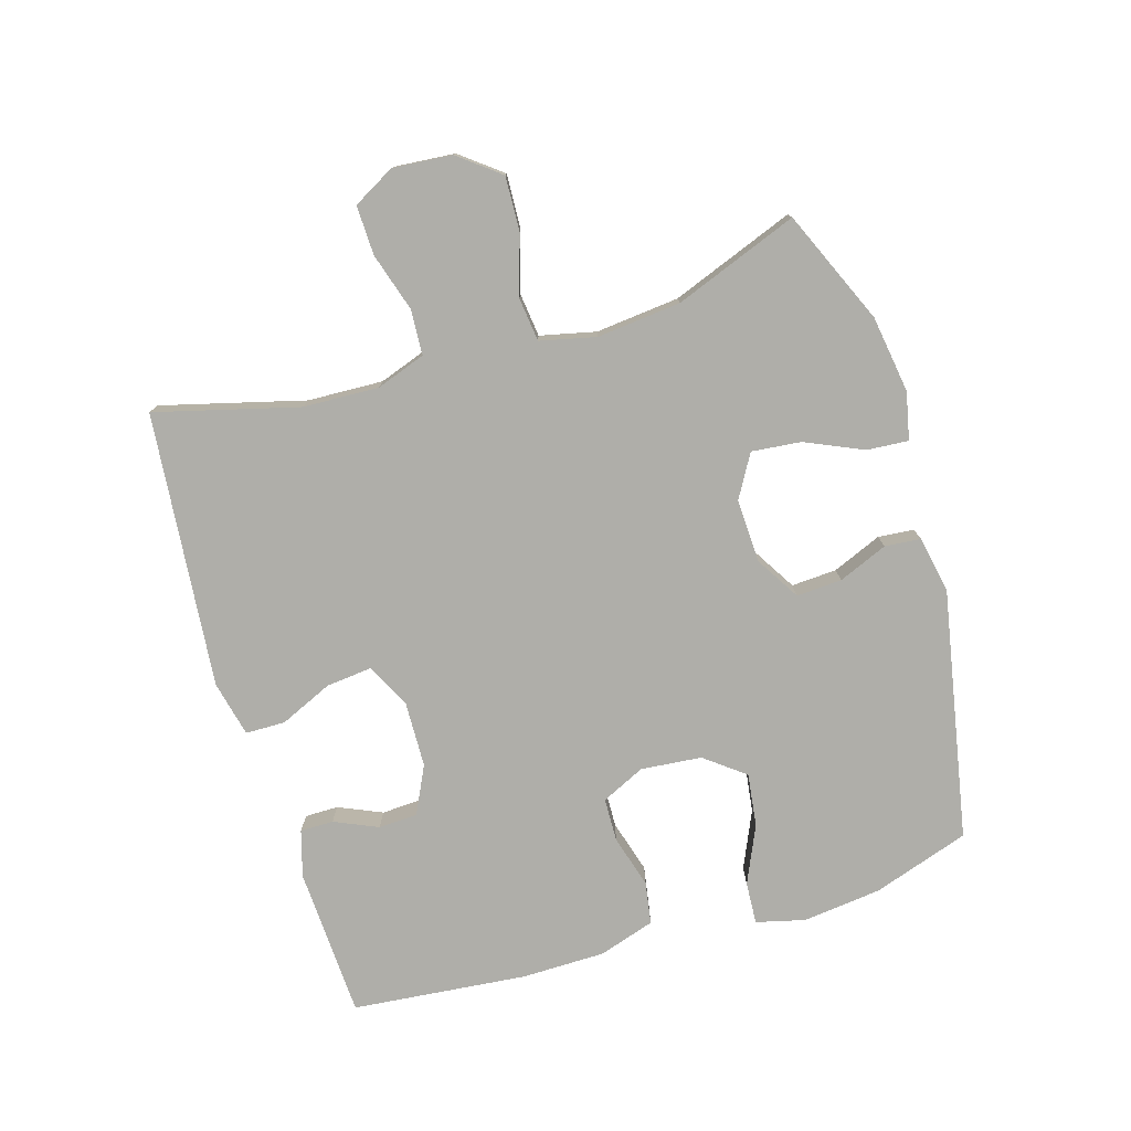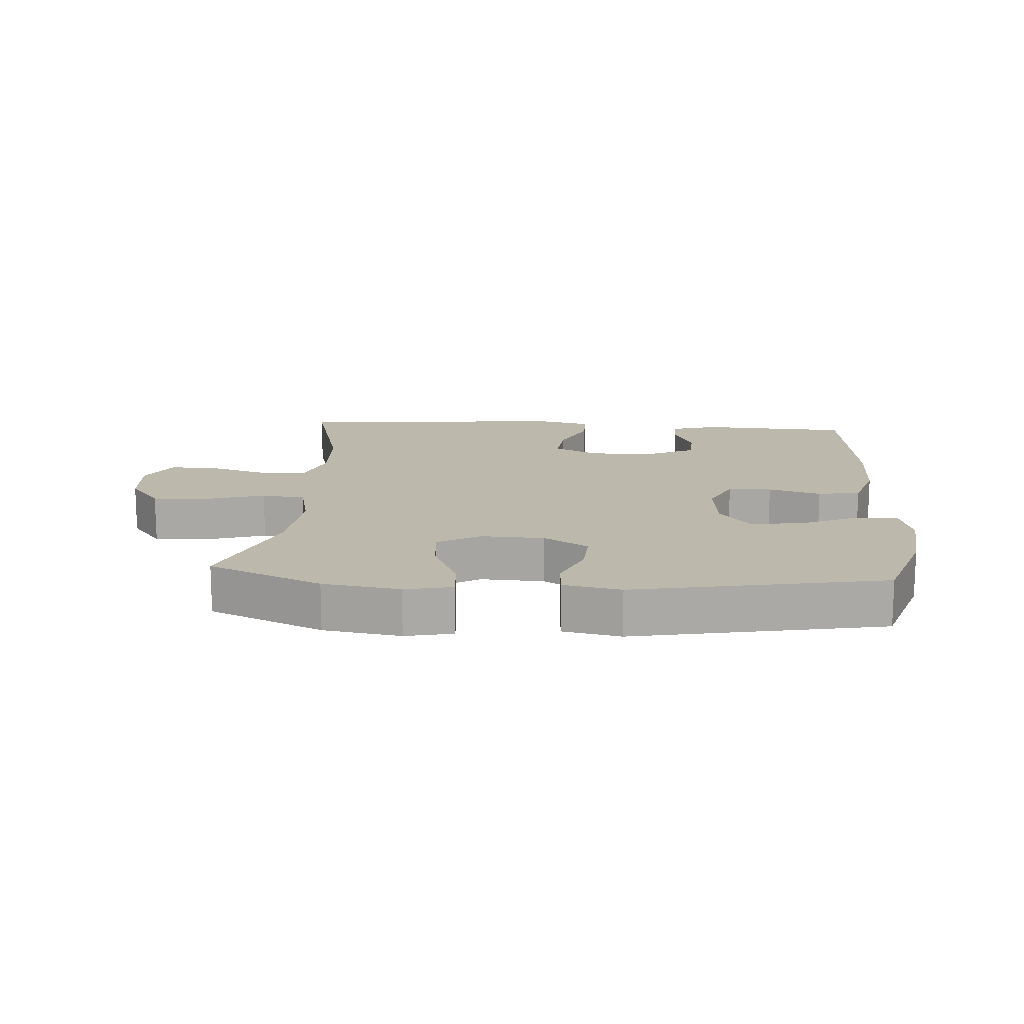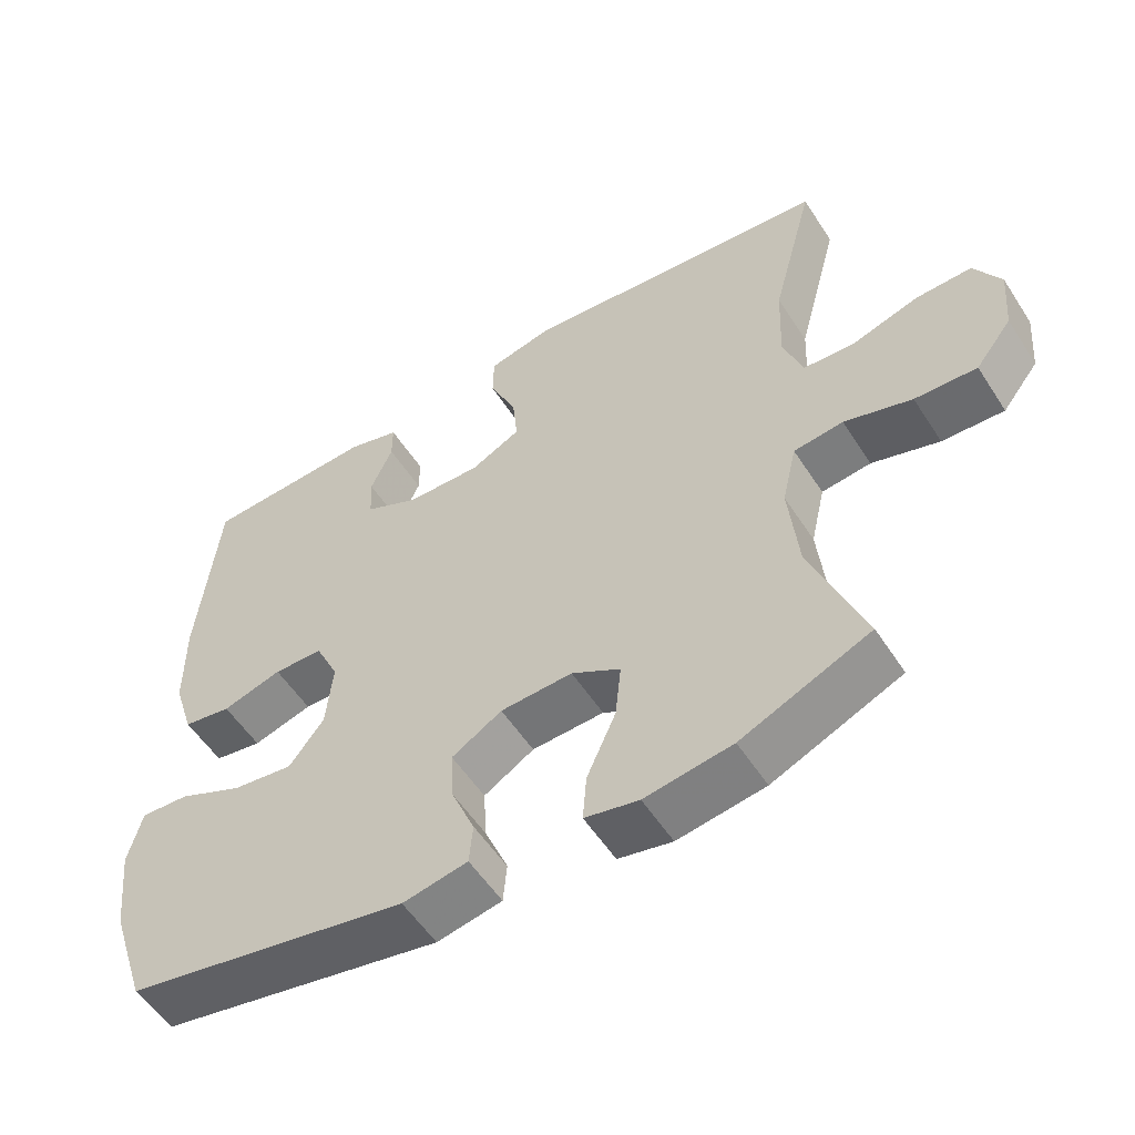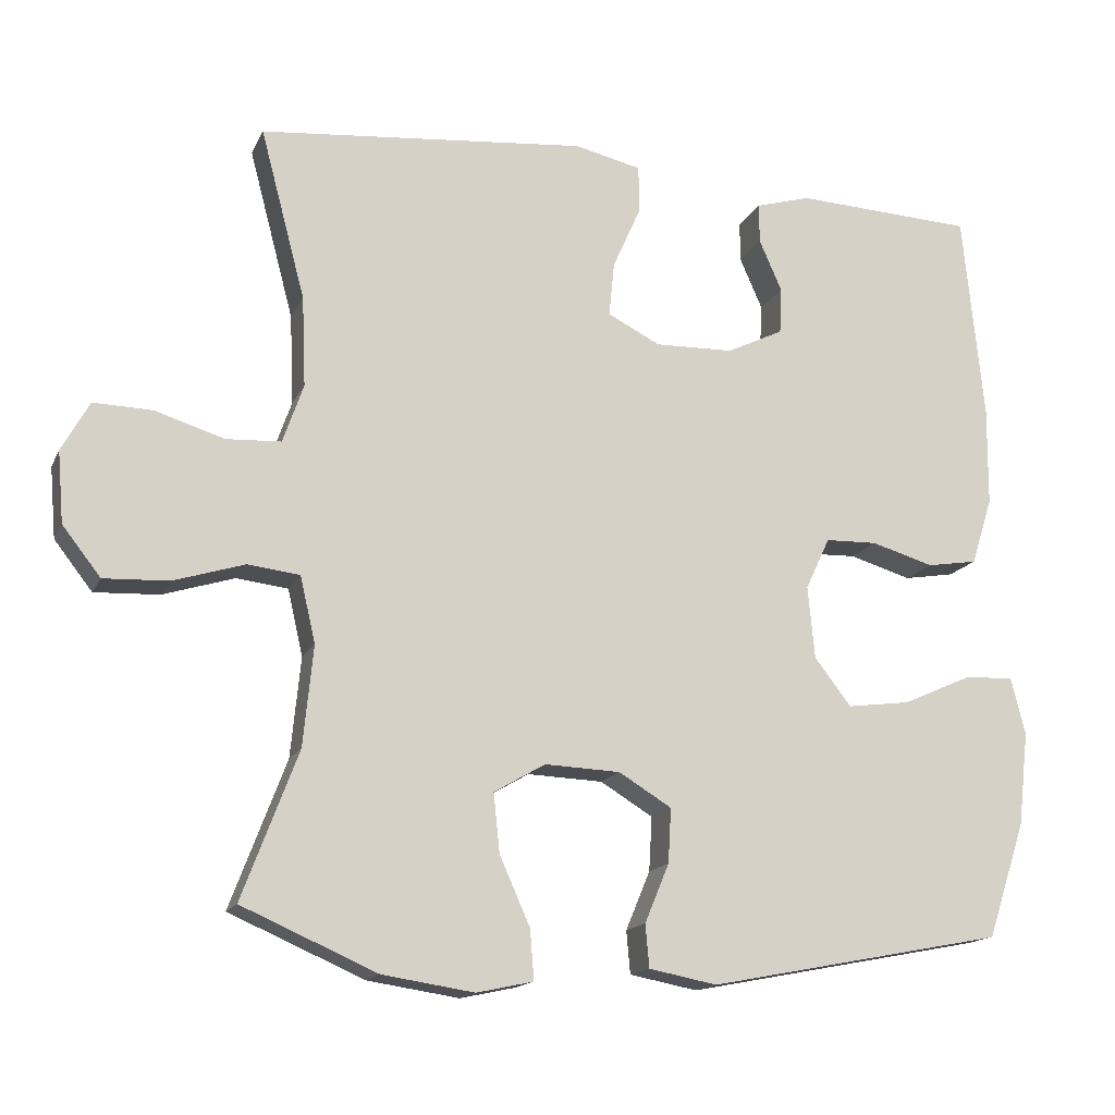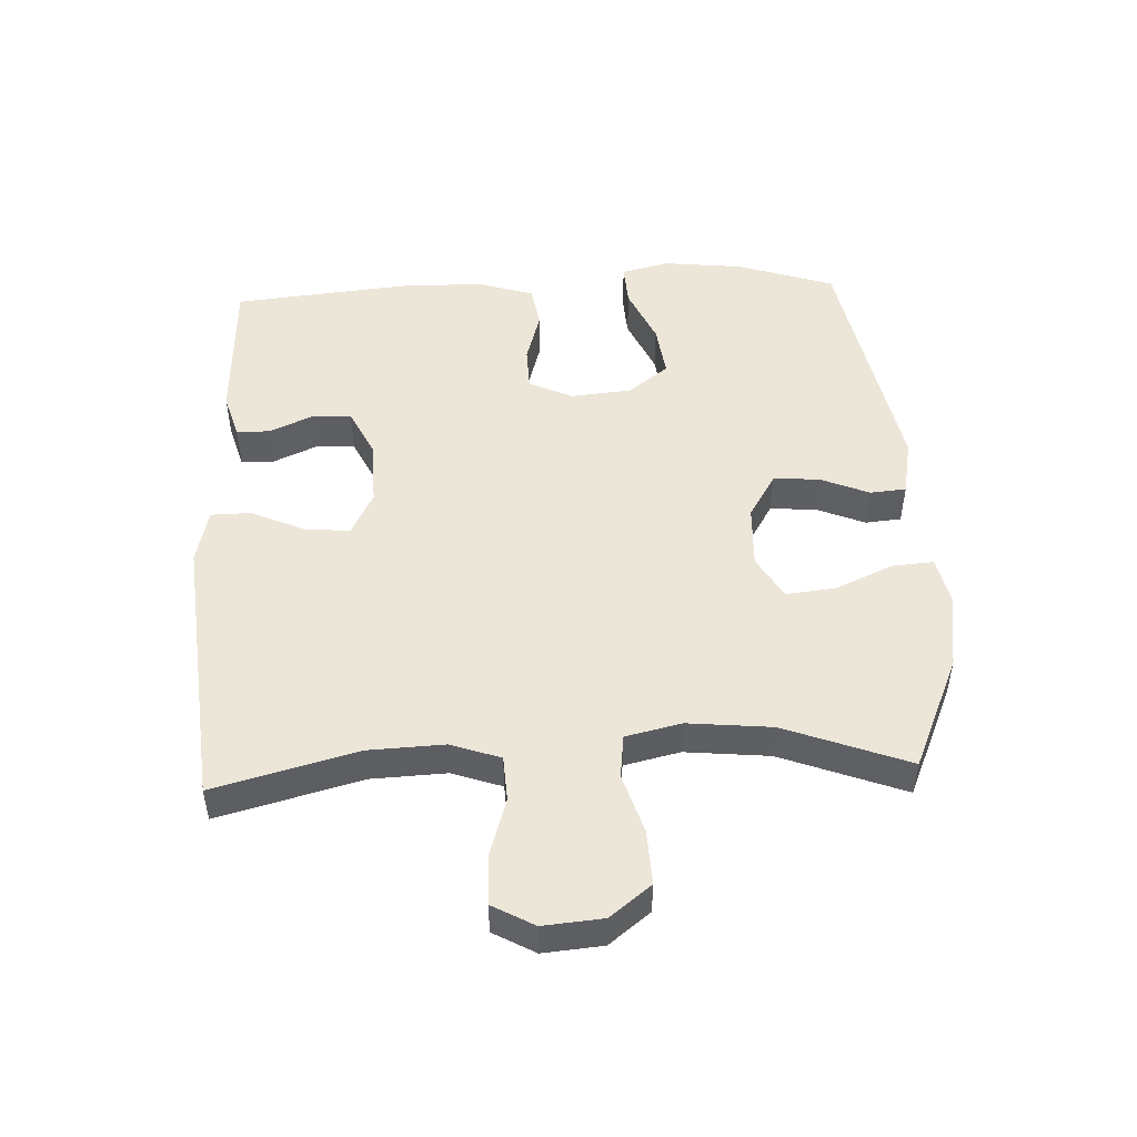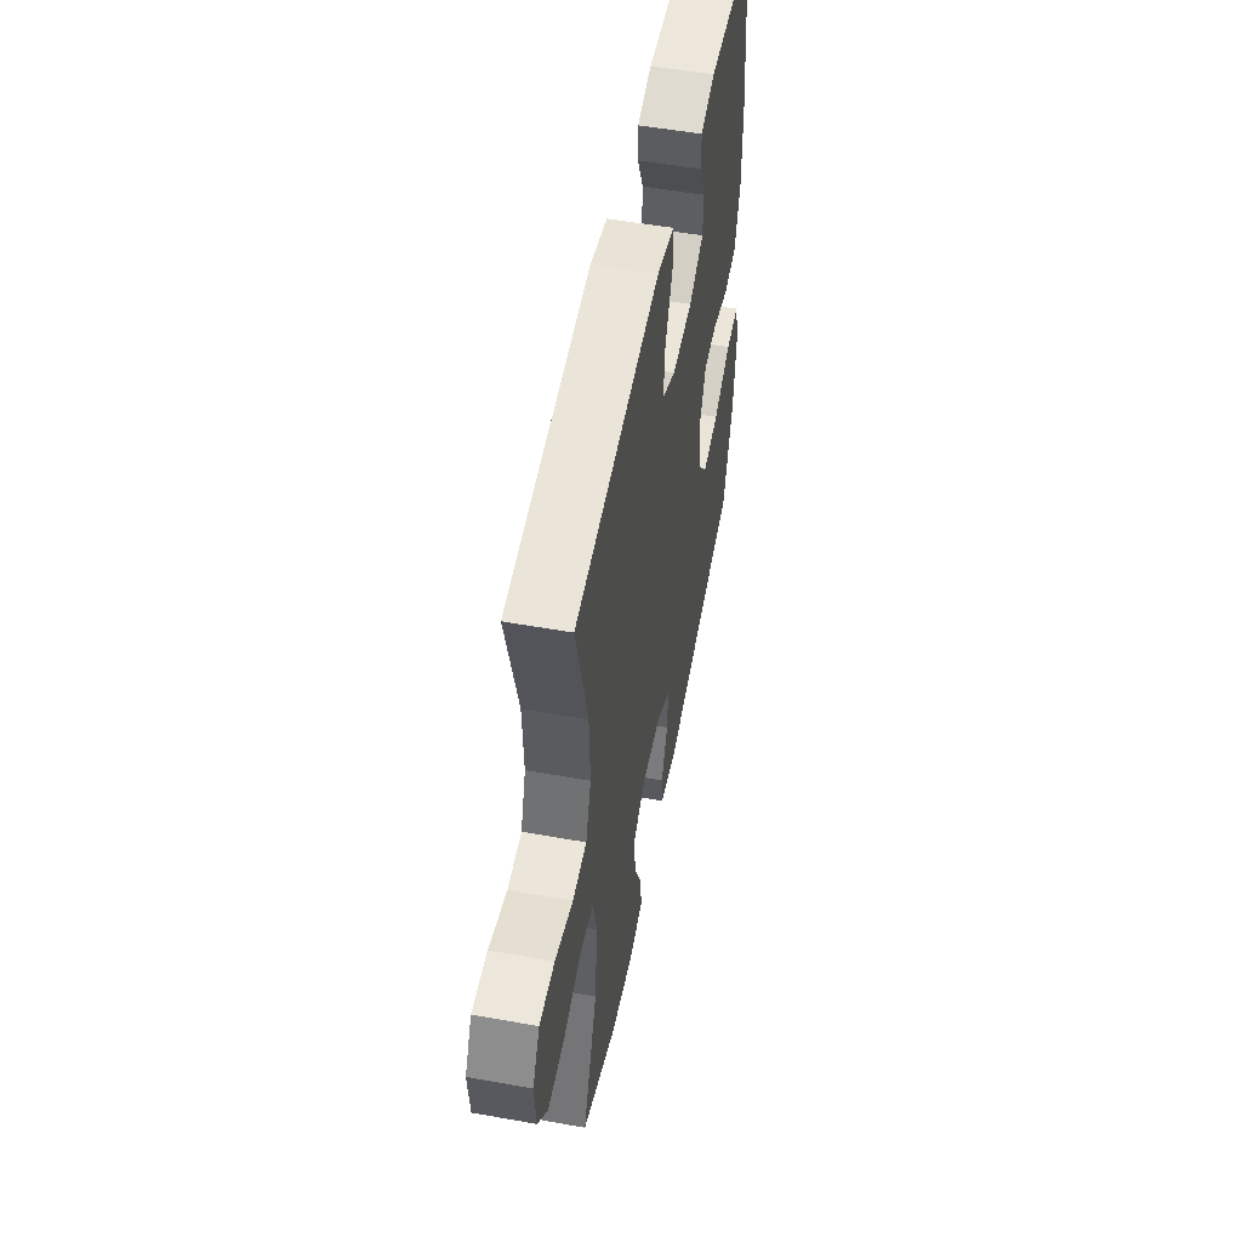
<metadata>
{"format":"obj","ext":"obj","renderer":"f3d","projection":"perspective","resolution":1024,"background":"white","views":[{"elev":-77.5,"azim":106.8,"up":"+Y"},{"elev":14.9,"azim":-175.9,"up":"+Y"},{"elev":-55.0,"azim":32.4,"up":"+Z"},{"elev":-15.5,"azim":161.7,"up":"+Z"},{"elev":49.4,"azim":87.4,"up":"+Y"},{"elev":52.9,"azim":100.9,"up":"+Z"}]}
</metadata>
<code>
v 0.5 0.07 0.5
v 0.441 0.07 0.277
v 0.436 0.07 0.159
v 0.463 0.07 0.082
v 0.534 0.07 0.078
v 0.625 0.07 0.106
v 0.702 0.07 0.108
v 0.738 0.07 0.043
v 0.73 0.07 -0.05
v 0.68 0.07 -0.114
v 0.595 0.07 -0.11
v 0.502 0.07 -0.081
v 0.434 0.07 -0.089
v 0.414 0.07 -0.176
v 0.427 0.07 -0.307
v 0.5 0.07 -0.5
v 0.323 0.07 -0.577
v 0.203 0.07 -0.595
v 0.129 0.07 -0.579
v 0.134 0.07 -0.514
v 0.174 0.07 -0.424
v 0.182 0.07 -0.347
v 0.115 0.07 -0.308
v 0.016 0.07 -0.312
v -0.053 0.07 -0.354
v -0.049 0.07 -0.425
v -0.017 0.07 -0.502
v -0.022 0.07 -0.558
v -0.111 0.07 -0.575
v -0.5 0.07 -0.5
v -0.55 0.07 -0.349
v -0.564 0.07 -0.226
v -0.545 0.07 -0.15
v -0.479 0.07 -0.154
v -0.39 0.07 -0.194
v -0.307 0.07 -0.205
v -0.259 0.07 -0.143
v -0.25 0.07 -0.048
v -0.282 0.07 0.02
v -0.35 0.07 0.022
v -0.432 0.07 -0.002
v -0.498 0.07 0.009
v -0.526 0.07 0.097
v -0.527 0.07 0.227
v -0.5 0.07 0.5
v -0.265 0.07 0.511
v -0.193 0.07 0.49
v -0.193 0.07 0.438
v -0.223 0.07 0.37
v -0.22 0.07 0.309
v -0.146 0.07 0.273
v -0.043 0.07 0.27
v 0.026 0.07 0.305
v 0.019 0.07 0.376
v -0.018 0.07 0.459
v -0.017 0.07 0.521
v 0.07 0.07 0.541
v 0.5 0 0.5
v 0.441 0 0.277
v 0.436 0 0.159
v 0.463 0 0.082
v 0.534 0 0.078
v 0.625 0 0.106
v 0.702 0 0.108
v 0.738 0 0.043
v 0.73 0 -0.05
v 0.68 0 -0.114
v 0.595 0 -0.11
v 0.502 0 -0.081
v 0.434 0 -0.089
v 0.414 0 -0.176
v 0.427 0 -0.307
v 0.5 0 -0.5
v 0.323 0 -0.577
v 0.203 0 -0.595
v 0.129 0 -0.579
v 0.134 0 -0.514
v 0.174 0 -0.424
v 0.182 0 -0.347
v 0.115 0 -0.308
v 0.016 0 -0.312
v -0.053 0 -0.354
v -0.049 0 -0.425
v -0.017 0 -0.502
v -0.022 0 -0.558
v -0.111 0 -0.575
v -0.5 0 -0.5
v -0.55 0 -0.349
v -0.564 0 -0.226
v -0.545 0 -0.15
v -0.479 0 -0.154
v -0.39 0 -0.194
v -0.307 0 -0.205
v -0.259 0 -0.143
v -0.25 0 -0.048
v -0.282 0 0.02
v -0.35 0 0.022
v -0.432 0 -0.002
v -0.498 0 0.009
v -0.526 0 0.097
v -0.527 0 0.227
v -0.5 0 0.5
v -0.265 0 0.511
v -0.193 0 0.49
v -0.193 0 0.438
v -0.223 0 0.37
v -0.22 0 0.309
v -0.146 0 0.273
v -0.043 0 0.27
v 0.026 0 0.305
v 0.019 0 0.376
v -0.018 0 0.459
v -0.017 0 0.521
v 0.07 0 0.541
f 54 55 56 57
f 53 54 57 1
f 52 53 1 2
f 46 47 48 49
f 46 49 50
f 45 46 50
f 44 45 50
f 43 44 50 51
f 40 41 42 43
f 39 40 43 51
f 32 33 34 35
f 32 35 36
f 31 32 36
f 30 31 36
f 29 30 36 37
f 26 27 28 29
f 25 26 29 37
f 18 19 20 21
f 18 21 22
f 15 16 17 18
f 14 15 18 22
f 13 14 22 23
f 9 10 11 12
f 9 12 13
f 8 9 13
f 5 6 7 8
f 4 5 8 13
f 3 4 13 23
f 52 2 3 23
f 38 39 51 52
f 24 25 37 38
f 23 24 38 52
f 114 113 112 111
f 58 114 111 110
f 59 58 110 109
f 106 105 104 103
f 107 106 103
f 107 103 102
f 107 102 101
f 108 107 101 100
f 100 99 98 97
f 108 100 97 96
f 92 91 90 89
f 93 92 89
f 93 89 88
f 93 88 87
f 94 93 87 86
f 86 85 84 83
f 94 86 83 82
f 78 77 76 75
f 79 78 75
f 75 74 73 72
f 79 75 72 71
f 80 79 71 70
f 69 68 67 66
f 70 69 66
f 70 66 65
f 65 64 63 62
f 70 65 62 61
f 80 70 61 60
f 80 60 59 109
f 109 108 96 95
f 95 94 82 81
f 109 95 81 80
f 1 58 59 2
f 2 59 60 3
f 3 60 61 4
f 4 61 62 5
f 5 62 63 6
f 6 63 64 7
f 7 64 65 8
f 8 65 66 9
f 9 66 67 10
f 10 67 68 11
f 11 68 69 12
f 12 69 70 13
f 13 70 71 14
f 14 71 72 15
f 15 72 73 16
f 16 73 74 17
f 17 74 75 18
f 18 75 76 19
f 19 76 77 20
f 20 77 78 21
f 21 78 79 22
f 22 79 80 23
f 23 80 81 24
f 24 81 82 25
f 25 82 83 26
f 26 83 84 27
f 27 84 85 28
f 28 85 86 29
f 29 86 87 30
f 30 87 88 31
f 31 88 89 32
f 32 89 90 33
f 33 90 91 34
f 34 91 92 35
f 35 92 93 36
f 36 93 94 37
f 37 94 95 38
f 38 95 96 39
f 39 96 97 40
f 40 97 98 41
f 41 98 99 42
f 42 99 100 43
f 43 100 101 44
f 44 101 102 45
f 45 102 103 46
f 46 103 104 47
f 47 104 105 48
f 48 105 106 49
f 49 106 107 50
f 50 107 108 51
f 51 108 109 52
f 52 109 110 53
f 53 110 111 54
f 54 111 112 55
f 55 112 113 56
f 56 113 114 57
f 57 114 58 1

</code>
